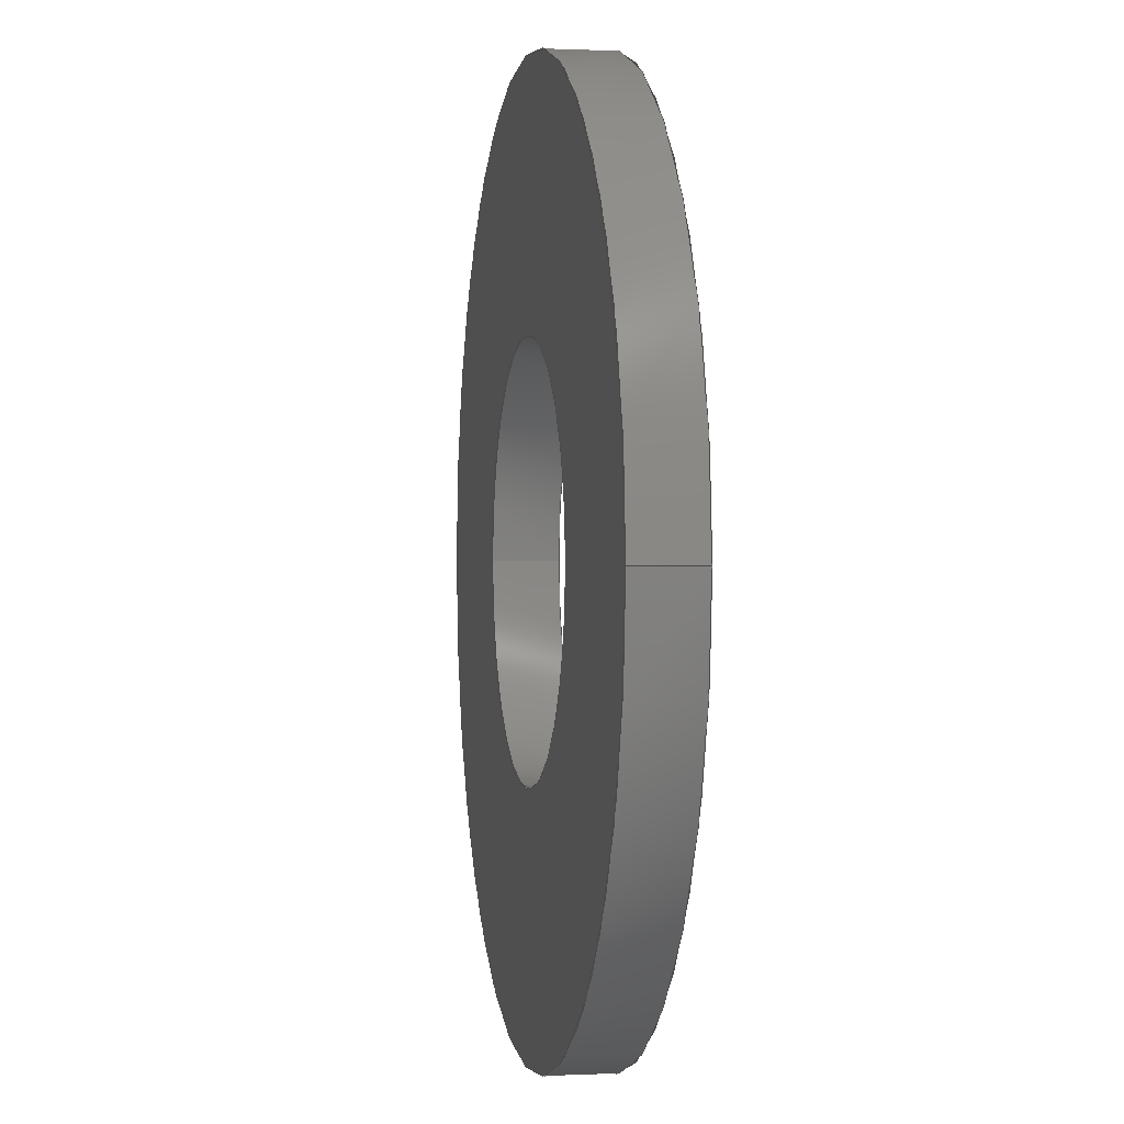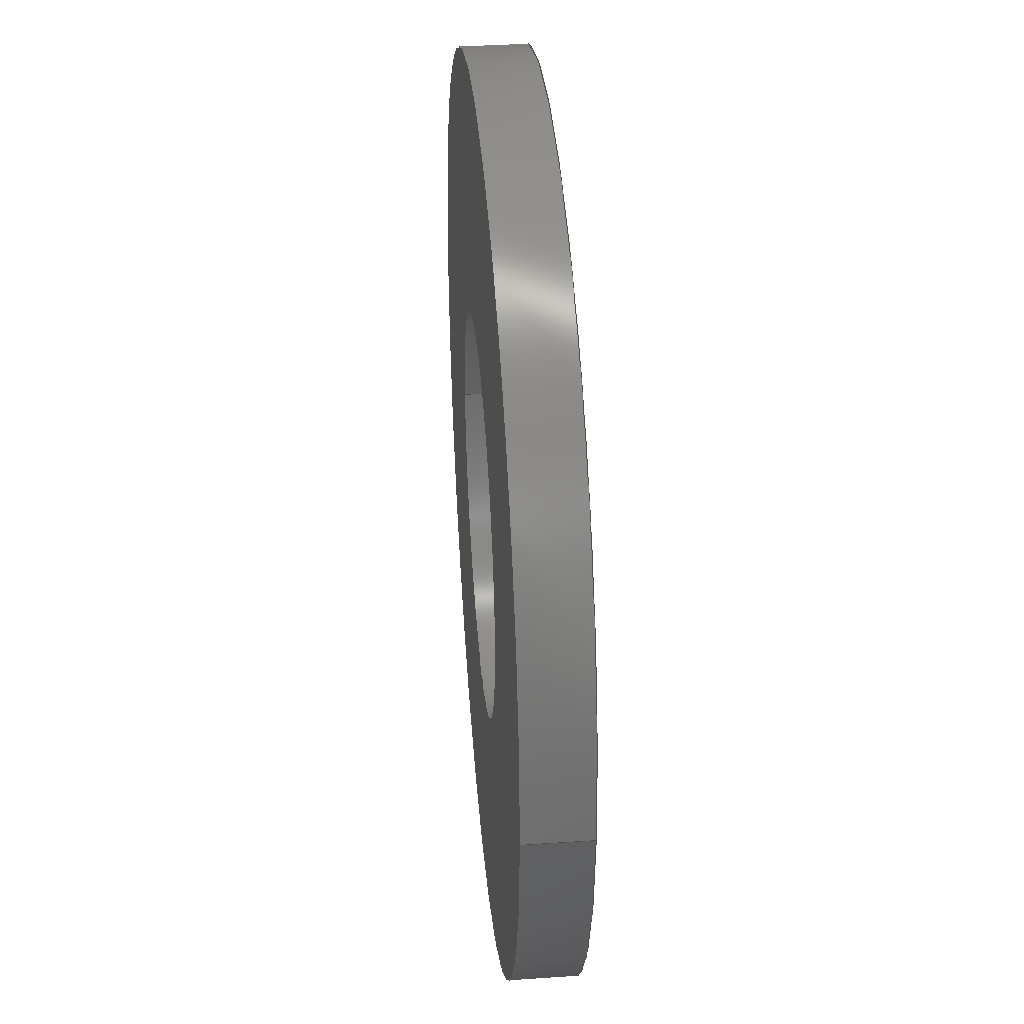
<metadata>
{"format":"iges","ext":"igs","renderer":"f3d","projection":"perspective","resolution":1024,"background":"white","views":[{"elev":0.4,"azim":-100.0,"up":"+Y"},{"elev":38.2,"azim":85.1,"up":"+Y"}]}
</metadata>
<code>
SolidWorks IGES file using analytic representation for surfaces
1H,,1H;,28H84988 Artemis Upper Assembly,41HWasher 0250 SAE Flat Washer S
tainless.IGS,15HSolidWorks 2018,15HSolidWorks 2018,32,308,15,308,15,28H8
4988 Artemis Upper Assembly,1,2,2HMM,50,0.125,13H1.803e+05,1e-08,
5e+05,5HSteve,,11,0,13H1.803e+05;
     314       1       0       0       0                        00000200
     314       0       6       1       0                               0
     110       2       0       0       0                        01010000
     110       0       0       1       0                               0
     110       3       0       0       0                        01010000
     110       0       0       1       0                               0
     120       4       0       0       0                        01010000
     120       0       0       1       0                               0
     126       5       0       0       0                        01010500
     126       0       0       2       0                               0
     110       7       0       0       0                        01010000
     110       0       0       1       0                               0
     126       8       0       0       0                        01010500
     126       0       0       2       0                               0
     124      10       0       0       0                        00000000
     124       0       0       3       0                               0
     100      13       0       0       0              15        01010000
     100       0       0       1       0                               0
     126      14       0       0       0                        01010500
     126       0       0       2       0                               0
     110      16       0       0       0                        01010000
     110       0       0       1       0                               0
     126      17       0       0       0                        01010500
     126       0       0       2       0                               0
     100      19       0       0       0                        01010000
     100       0       0       1       0                               0
     102      20       0       0       0                        01010500
     102       0       0       1       0                               0
     102      21       0       0       0                        01010000
     102       0       0       1       0                               0
     142      22       0       0       0                        00010500
     142       0       0       1       0                               0
     144      23       0       0     348                        00000000
     144       0      -1       1       0                               0
     110      24       0       0       0                        01010000
     110       0       0       1       0                               0
     110      25       0       0       0                        01010000
     110       0       0       1       0                               0
     120      26       0       0       0                        01010000
     120       0       0       1       0                               0
     126      27       0       0       0                        01010500
     126       0       0       2       0                               0
     100      29       0       0       0                        01010000
     100       0       0       1       0                               0
     126      30       0       0       0                        01010500
     126       0       0       2       0                               0
     110      32       0       0       0                        01010000
     110       0       0       1       0                               0
     126      33       0       0       0                        01010500
     126       0       0       2       0                               0
     124      35       0       0       0                        00000000
     124       0       0       3       0                               0
     100      38       0       0       0              51        01010000
     100       0       0       1       0                               0
     126      39       0       0       0                        01010500
     126       0       0       2       0                               0
     110      41       0       0       0                        01010000
     110       0       0       1       0                               0
     102      42       0       0       0                        01010500
     102       0       0       1       0                               0
     102      43       0       0       0                        01010000
     102       0       0       1       0                               0
     142      44       0       0       0                        00010500
     142       0       0       1       0                               0
     144      45       0       0     348                        00000000
     144       0      -1       1       0                               0
     110      46       0       0       0                        01010000
     110       0       0       1       0                               0
     110      47       0       0       0                        01010000
     110       0       0       1       0                               0
     120      48       0       0       0                        01010000
     120       0       0       1       0                               0
     126      49       0       0       0                        01010500
     126       0       0       2       0                               0
     110      51       0       0       0                        01010000
     110       0       0       1       0                               0
     126      52       0       0       0                        01010500
     126       0       0       2       0                               0
     100      54       0       0       0                        01010000
     100       0       0       1       0                               0
     126      55       0       0       0                        01010500
     126       0       0       2       0                               0
     110      57       0       0       0                        01010000
     110       0       0       1       0                               0
     126      58       0       0       0                        01010500
     126       0       0       2       0                               0
     124      60       0       0       0                        00000000
     124       0       0       3       0                               0
     100      63       0       0       0              87        01010000
     100       0       0       1       0                               0
     102      64       0       0       0                        01010500
     102       0       0       1       0                               0
     102      65       0       0       0                        01010000
     102       0       0       1       0                               0
     142      66       0       0       0                        00010500
     142       0       0       1       0                               0
     144      67       0       0     348                        00000000
     144       0      -1       1       0                               0
     128      68       0       0       0                        01010000
     128       0       0       3       0                               0
     126      71       0       0       0                        01010500
     126       0       0      22       0                               0
     100      93       0       0       0                        01010000
     100       0       0       1       0                               0
     126      94       0       0       0                        01010500
     126       0       0      22       0                               0
     100     116       0       0       0                        01010000
     100       0       0       1       0                               0
     102     117       0       0       0                        01010500
     102       0       0       1       0                               0
     102     118       0       0       0                        01010000
     102       0       0       1       0                               0
     142     119       0       0       0                        00010500
     142       0       0       1       0                               0
     126     120       0       0       0                        01010500
     126       0       0      22       0                               0
     124     142       0       0       0                        00000000
     124       0       0       4       0                               0
     100     146       0       0       0             117        01010000
     100       0       0       1       0                               0
     126     147       0       0       0                        01010500
     126       0       0      22       0                               0
     124     169       0       0       0                        00000000
     124       0       0       3       0                               0
     100     172       0       0       0             123        01010000
     100       0       0       1       0                               0
     102     173       0       0       0                        01010500
     102       0       0       1       0                               0
     102     174       0       0       0                        01010000
     102       0       0       1       0                               0
     142     175       0       0       0                        00010500
     142       0       0       1       0                               0
     144     176       0       0     348                        00000000
     144       0      -1       1       0                               0
     128     177       0       0       0                        01010000
     128       0       0       3       0                               0
     126     180       0       0       0                        01010500
     126       0       0      22       0                               0
     100     202       0       0       0                        01010000
     100       0       0       1       0                               0
     126     203       0       0       0                        01010500
     126       0       0      22       0                               0
     100     225       0       0       0                        01010000
     100       0       0       1       0                               0
     102     226       0       0       0                        01010500
     102       0       0       1       0                               0
     102     227       0       0       0                        01010000
     102       0       0       1       0                               0
     142     228       0       0       0                        00010500
     142       0       0       1       0                               0
     126     229       0       0       0                        01010500
     126       0       0      22       0                               0
     124     251       0       0       0                        00000000
     124       0       0       3       0                               0
     100     254       0       0       0             153        01010000
     100       0       0       1       0                               0
     126     255       0       0       0                        01010500
     126       0       0      22       0                               0
     124     277       0       0       0                        00000000
     124       0       0       3       0                               0
     100     280       0       0       0             159        01010000
     100       0       0       1       0                               0
     102     281       0       0       0                        01010500
     102       0       0       1       0                               0
     102     282       0       0       0                        01010000
     102       0       0       1       0                               0
     142     283       0       0       0                        00010500
     142       0       0       1       0                               0
     144     284       0       0     348                        00000000
     144       0      -1       1       0                               0
     110     285       0       0       0                        01010000
     110       0       0       1       0                               0
     110     286       0       0       0                        01010000
     110       0       0       1       0                               0
     120     287       0       0       0                        01010000
     120       0       0       1       0                               0
     126     288       0       0       0                        01010500
     126       0       0       2       0                               0
     124     290       0       0       0                        00000000
     124       0       0       3       0                               0
     100     293       0       0       0             179        01010000
     100       0       0       1       0                               0
     126     294       0       0       0                        01010500
     126       0       0       2       0                               0
     110     296       0       0       0                        01010000
     110       0       0       1       0                               0
     126     297       0       0       0                        01010500
     126       0       0       2       0                               0
     100     299       0       0       0                        01010000
     100       0       0       1       0                               0
     126     300       0       0       0                        01010500
     126       0       0       2       0                               0
     110     302       0       0       0                        01010000
     110       0       0       1       0                               0
     102     303       0       0       0                        01010500
     102       0       0       1       0                               0
     102     304       0       0       0                        01010000
     102       0       0       1       0                               0
     142     305       0       0       0                        00010500
     142       0       0       1       0                               0
     144     306       0       0     348                        00000000
     144       0      -1       1       0                               0
314,64.71,61.96,58.82,;               1
110,0,0,-1.143,0,0,998.9;                                        3
110,3.556,0,-1.143,3.556,0,0;                                       5
120,3,5,0,6.283;                                           7
126,1,1,1,0,1,0,0,0,1,1,1,1,0,6.283,0,1,                9
6.283,0,0,1,0,0,1;                                         9
110,3.556,0,-1.143,3.556,0,0;                                      11
126,1,1,1,0,1,0,0,0,1,1,1,1,1,6.283,0,1,               13
3.142,0,0,1,0,0,1;                                        13
124,1,-7.35e-15,8.552e-31,0,                 15
-7.35e-15,-1,6.983e-15,0,                    15
-5.047e-29,-6.983e-15,-1,0;                   15
100,0,0,0,3.556,0,-3.556,0;                                      17
126,1,1,1,0,1,0,0,0,1,1,1,1,1,3.142,0,0,               19
3.142,0,0,1,0,0,1;                                        19
110,-3.556,0,0,-3.556,0,-1.143;                                    21
126,1,1,1,0,1,0,0,0,1,1,1,1,0,3.142,0,0,               23
6.283,0,0,1,0,0,1;                                        23
100,-1.143,0,0,-3.556,0,3.556,0;                                  25
102,4,9,13,19,23;                                                     27
102,4,11,17,21,25;                                                    29
142,1,7,27,29,1;                                                      31
144,7,1,0,31;                                                         33
110,0,0,-1.143,0,0,998.9;                                       35
110,7.938,0,-1.143,7.938,0,0;                                    37
120,35,37,0,6.283;                                        39
126,1,1,1,0,1,0,0,0,1,1,1,1,0,0,0,0,3.142,0,         41
0,1,0,0,1;                                                       41
100,-1.143,0,0,7.938,0,-7.938,0;                                43
126,1,1,1,0,1,0,0,0,1,1,1,1,0,3.142,0,1,               45
3.142,0,0,1,0,0,1;                                        45
110,-7.938,0,-1.143,-7.938,0,0;                                  47
126,1,1,1,0,1,0,0,0,1,1,1,1,1,3.142,0,1,0,0,         49
0,1,0,0,1;                                                       49
124,-1,-6.983e-15,0,0,-6.983e-15,1,         51
-6.983e-15,0,4.876e-29,                        51
-6.983e-15,-1,0;                                         51
100,0,0,0,7.938,0,-7.938,0;                                    53
126,1,1,1,0,1,0,0,0,1,1,1,1,1,0,0,0,0,0,0,1,0,         55
0,1;                                                                55
110,7.938,0,0,7.938,0,-1.143;                                    57
102,4,41,45,49,55;                                                    59
102,4,43,47,53,57;                                                    61
142,1,39,59,61,1;                                                     63
144,39,1,0,63;                                                        65
110,0,0,-1.143,0,0,998.9;                                       67
110,7.938,0,-1.143,7.938,0,0;                                    69
120,67,69,0,6.283;                                        71
126,1,1,1,0,1,0,0,0,1,1,1,1,1,3.142,0,0,               73
3.142,0,0,1,0,0,1;                                        73
110,-7.938,0,0,-7.938,0,-1.143;                                  75
126,1,1,1,0,1,0,0,0,1,1,1,1,0,3.142,0,0,               77
6.283,0,0,1,0,0,1;                                        77
100,-1.143,0,0,-7.938,0,7.938,0;                                79
126,1,1,1,0,1,0,0,0,1,1,1,1,0,6.283,0,1,               81
6.283,0,0,1,0,0,1;                                        81
110,7.938,0,-1.143,7.938,0,0;                                    83
126,1,1,1,0,1,0,0,0,1,1,1,1,1,6.283,0,1,               85
3.142,0,0,1,0,0,1;                                        85
124,1,-7.35e-15,8.552e-31,0,                 87
-7.35e-15,-1,6.983e-15,0,                    87
-5.047e-29,-6.983e-15,-1,0;                   87
100,0,0,0,7.938,0,-7.938,0;                                    89
102,4,73,77,81,85;                                                    91
102,4,75,79,83,89;                                                    93
142,1,71,91,93,1;                                                     95
144,71,1,0,95;                                                        97
128,1,1,1,1,0,0,1,0,0,0,0,1,1,0,0,1,1,1,1,1,1,            99
-8.033,-8.033,-1.143,8.033,-8.033,-1.143,-8.033,            99
8.033,-1.143,8.033,8.033,-1.143,0,1,0,1;                    99
126,32,2,1,0,1,0,0,0,0,0.0625,0.0625,0.125,0.125,0.1875,          101
0.1875,0.25,0.25,0.3125,0.3125,0.375,0.375,0.4375,0.4375,0.5,        101
0.5,0.5625,0.5625,0.625,0.625,0.6875,0.6875,0.75,0.75,0.8125,        101
0.8125,0.875,0.875,0.9375,0.9375,1,1,1,1,1,1,1,1,1,1,      101
1,1,1,1,1,1,1,1,1,1,1,1,1,1,1,1,1,1,1,1,1,      101
1,1,1,1,1,0.005929,0.5,0,0.005929,0.4513,0,        101
0.01542,0.4036,0,0.02492,0.3559,0,               101
0.04354,0.3109,0,0.06216,0.266,0,                 101
0.08919,0.2255,0,0.1162,0.185,0,               101
0.1506,0.1506,0,0.185,0.1162,0,               101
0.2255,0.08919,0,0.266,0.06216,0,                101
0.3109,0.04354,0,0.3559,0.02492,0,                101
0.4036,0.01542,0,0.4513,0.005929,0,0.5,           101
0.005929,0,0.5487,0.005929,0,0.5964,               101
0.01542,0,0.6441,0.02492,0,0.6891,               101
0.04354,0,0.734,0.06216,0,0.7745,                 101
0.08919,0,0.815,0.1162,0,0.8494,               101
0.1506,0,0.8838,0.185,0,0.9108,               101
0.2255,0,0.9378,0.266,0,0.9565,                 101
0.3109,0,0.9751,0.3559,0,0.9846,               101
0.4036,0,0.9941,0.4513,0,0.9941,0.5,0,        101
0,1,0,0,-1;                                                     101
100,-1.143,0,0,-7.938,0,7.938,0;                               103
126,32,2,1,0,1,0,0,0,0,0.0625,0.0625,0.125,0.125,0.1875,          105
0.1875,0.25,0.25,0.3125,0.3125,0.375,0.375,0.4375,0.4375,0.5,        105
0.5,0.5625,0.5625,0.625,0.625,0.6875,0.6875,0.75,0.75,0.8125,        105
0.8125,0.875,0.875,0.9375,0.9375,1,1,1,1,1,1,1,1,1,1,      105
1,1,1,1,1,1,1,1,1,1,1,1,1,1,1,1,1,1,1,1,1,      105
1,1,1,1,1,0.9941,0.5,0,0.9941,0.5487,0,        105
0.9846,0.5964,0,0.9751,0.6441,0,               105
0.9565,0.6891,0,0.9378,0.734,0,                 105
0.9108,0.7745,0,0.8838,0.815,0,               105
0.8494,0.8494,0,0.815,0.8838,0,               105
0.7745,0.9108,0,0.734,0.9378,0,                105
0.6891,0.9565,0,0.6441,0.9751,0,                105
0.5964,0.9846,0,0.5487,0.9941,0,0.5,           105
0.9941,0,0.4513,0.9941,0,0.4036,               105
0.9846,0,0.3559,0.9751,0,0.3109,               105
0.9565,0,0.266,0.9378,0,0.2255,                 105
0.9108,0,0.185,0.8838,0,0.1506,               105
0.8494,0,0.1162,0.815,0,0.08919,               105
0.7745,0,0.06216,0.734,0,0.04354,                 105
0.6891,0,0.02492,0.6441,0,0.01542,               105
0.5964,0,0.005929,0.5487,0,0.005929,0.5,0,        105
0,1,0,0,-1;                                                     105
100,-1.143,0,0,7.938,0,-7.938,0;                               107
102,2,101,105;                                                       109
102,2,103,107;                                                       111
142,1,99,109,111,1;                                                  113
126,32,2,1,0,1,0,0,0,0,0.0625,0.0625,0.125,0.125,0.1875,          115
0.1875,0.25,0.25,0.3125,0.3125,0.375,0.375,0.4375,0.4375,0.5,        115
0.5,0.5625,0.5625,0.625,0.625,0.6875,0.6875,0.75,0.75,0.8125,        115
0.8125,0.875,0.875,0.9375,0.9375,1,1,1,1,1,1,1,1,1,1,      115
1,1,1,1,1,1,1,1,1,1,1,1,1,1,1,1,1,1,1,1,1,      115
1,1,1,1,1,0.7213,0.5,0,0.7213,0.4782,0,        115
0.7171,0.4568,0,0.7128,0.4354,0,               115
0.7045,0.4153,0,0.6962,0.3952,0,                115
0.684,0.377,0,0.6719,0.3589,0,               115
0.6565,0.3435,0,0.6411,0.3281,0,               115
0.623,0.316,0,0.6048,0.3038,0,                115
0.5847,0.2955,0,0.5646,0.2872,0,               115
0.5432,0.2829,0,0.5218,0.2787,0,0.5,           115
0.2787,0,0.4782,0.2787,0,0.4568,               115
0.2829,0,0.4354,0.2872,0,0.4153,               115
0.2955,0,0.3952,0.3038,0,0.377,                115
0.316,0,0.3589,0.3281,0,0.3435,               115
0.3435,0,0.3281,0.3589,0,0.316,               115
0.377,0,0.3038,0.3952,0,0.2955,                115
0.4153,0,0.2872,0.4354,0,0.2829,               115
0.4568,0,0.2787,0.4782,0,0.2787,0.5,0,        115
0,1,0,0,1;                                                      115
124,1,-7.35e-15,8.552e-31,                   117
9.775e-31,-7.35e-15,-1,                      117
6.983e-15,7.982e-15,-5.047e-29,      117
-6.983e-15,-1,-2.286;                                    117
100,-1.143,0,0,3.556,0,-3.556,0;                                 119
126,32,2,1,0,1,0,0,0,0,0.0625,0.0625,0.125,0.125,0.1875,          121
0.1875,0.25,0.25,0.3125,0.3125,0.375,0.375,0.4375,0.4375,0.5,        121
0.5,0.5625,0.5625,0.625,0.625,0.6875,0.6875,0.75,0.75,0.8125,        121
0.8125,0.875,0.875,0.9375,0.9375,1,1,1,1,1,1,1,1,1,1,      121
1,1,1,1,1,1,1,1,1,1,1,1,1,1,1,1,1,1,1,1,1,      121
1,1,1,1,1,0.2787,0.5,0,0.2787,0.5218,0,        121
0.2829,0.5432,0,0.2872,0.5646,0,               121
0.2955,0.5847,0,0.3038,0.6048,0,                121
0.316,0.623,0,0.3281,0.6411,0,               121
0.3435,0.6565,0,0.3589,0.6719,0,               121
0.377,0.684,0,0.3952,0.6962,0,                121
0.4153,0.7045,0,0.4354,0.7128,0,               121
0.4568,0.7171,0,0.4782,0.7213,0,0.5,           121
0.7213,0,0.5218,0.7213,0,0.5432,               121
0.7171,0,0.5646,0.7128,0,0.5847,               121
0.7045,0,0.6048,0.6962,0,0.623,                121
0.684,0,0.6411,0.6719,0,0.6565,               121
0.6565,0,0.6719,0.6411,0,0.684,               121
0.623,0,0.6962,0.6048,0,0.7045,                121
0.5847,0,0.7128,0.5646,0,0.7171,               121
0.5432,0,0.7213,0.5218,0,0.7213,0.5,0,        121
0,1,0,0,1;                                                      121
124,-1,-6.983e-15,0,0,-6.983e-15,1,        123
-6.983e-15,-7.982e-15,                          123
4.876e-29,-6.983e-15,-1,-2.286;               123
100,-1.143,0,0,3.556,0,-3.556,0;                                 125
102,2,115,121;                                                       127
102,2,119,125;                                                       129
142,1,99,127,129,1;                                                  131
144,99,1,1,113,131;                                                  133
128,1,1,1,1,0,0,1,0,0,0,0,1,1,0,0,1,1,1,1,1,1,           135
-8.033,-8.033,0,8.033,-8.033,0,-8.033,8.033,0,        135
8.033,8.033,0,0,1,0,1;                                      135
126,32,2,1,0,1,0,0,0,0,0.0625,0.0625,0.125,0.125,0.1875,          137
0.1875,0.25,0.25,0.3125,0.3125,0.375,0.375,0.4375,0.4375,0.5,        137
0.5,0.5625,0.5625,0.625,0.625,0.6875,0.6875,0.75,0.75,0.8125,        137
0.8125,0.875,0.875,0.9375,0.9375,1,1,1,1,1,1,1,1,1,1,      137
1,1,1,1,1,1,1,1,1,1,1,1,1,1,1,1,1,1,1,1,1,      137
1,1,1,1,1,0.9941,0.5,0,0.9941,0.5487,0,        137
0.9846,0.5964,0,0.9751,0.6441,0,               137
0.9565,0.6891,0,0.9378,0.734,0,                 137
0.9108,0.7745,0,0.8838,0.815,0,               137
0.8494,0.8494,0,0.815,0.8838,0,               137
0.7745,0.9108,0,0.734,0.9378,0,                137
0.6891,0.9565,0,0.6441,0.9751,0,                137
0.5964,0.9846,0,0.5487,0.9941,0,0.5,           137
0.9941,0,0.4513,0.9941,0,0.4036,               137
0.9846,0,0.3559,0.9751,0,0.3109,               137
0.9565,0,0.266,0.9378,0,0.2255,                 137
0.9108,0,0.185,0.8838,0,0.1506,               137
0.8494,0,0.1162,0.815,0,0.08919,               137
0.7745,0,0.06216,0.734,0,0.04354,                 137
0.6891,0,0.02492,0.6441,0,0.01542,               137
0.5964,0,0.005929,0.5487,0,0.005929,0.5,0,        137
0,1,0,0,-1;                                                     137
100,0,0,0,7.938,0,-7.938,0;                                   139
126,32,2,1,0,1,0,0,0,0,0.0625,0.0625,0.125,0.125,0.1875,          141
0.1875,0.25,0.25,0.3125,0.3125,0.375,0.375,0.4375,0.4375,0.5,        141
0.5,0.5625,0.5625,0.625,0.625,0.6875,0.6875,0.75,0.75,0.8125,        141
0.8125,0.875,0.875,0.9375,0.9375,1,1,1,1,1,1,1,1,1,1,      141
1,1,1,1,1,1,1,1,1,1,1,1,1,1,1,1,1,1,1,1,1,      141
1,1,1,1,1,0.005929,0.5,0,0.005929,0.4513,0,        141
0.01542,0.4036,0,0.02492,0.3559,0,               141
0.04354,0.3109,0,0.06216,0.266,0,                 141
0.08919,0.2255,0,0.1162,0.185,0,               141
0.1506,0.1506,0,0.185,0.1162,0,               141
0.2255,0.08919,0,0.266,0.06216,0,                141
0.3109,0.04354,0,0.3559,0.02492,0,                141
0.4036,0.01542,0,0.4513,0.005929,0,0.5,           141
0.005929,0,0.5487,0.005929,0,0.5964,               141
0.01542,0,0.6441,0.02492,0,0.6891,               141
0.04354,0,0.734,0.06216,0,0.7745,                 141
0.08919,0,0.815,0.1162,0,0.8494,               141
0.1506,0,0.8838,0.185,0,0.9108,               141
0.2255,0,0.9378,0.266,0,0.9565,                 141
0.3109,0,0.9751,0.3559,0,0.9846,               141
0.4036,0,0.9941,0.4513,0,0.9941,0.5,0,        141
0,1,0,0,-1;                                                     141
100,0,0,0,-7.938,0,7.938,0;                                   143
102,2,137,141;                                                       145
102,2,139,143;                                                       147
142,1,135,145,147,1;                                                 149
126,32,2,1,0,1,0,0,0,0,0.0625,0.0625,0.125,0.125,0.1875,          151
0.1875,0.25,0.25,0.3125,0.3125,0.375,0.375,0.4375,0.4375,0.5,        151
0.5,0.5625,0.5625,0.625,0.625,0.6875,0.6875,0.75,0.75,0.8125,        151
0.8125,0.875,0.875,0.9375,0.9375,1,1,1,1,1,1,1,1,1,1,      151
1,1,1,1,1,1,1,1,1,1,1,1,1,1,1,1,1,1,1,1,1,      151
1,1,1,1,1,0.2787,0.5,0,0.2787,0.5218,0,        151
0.2829,0.5432,0,0.2872,0.5646,0,               151
0.2955,0.5847,0,0.3038,0.6048,0,                151
0.316,0.623,0,0.3281,0.6411,0,               151
0.3435,0.6565,0,0.3589,0.6719,0,               151
0.377,0.684,0,0.3952,0.6962,0,                151
0.4153,0.7045,0,0.4354,0.7128,0,               151
0.4568,0.7171,0,0.4782,0.7213,0,0.5,           151
0.7213,0,0.5218,0.7213,0,0.5432,               151
0.7171,0,0.5646,0.7128,0,0.5847,               151
0.7045,0,0.6048,0.6962,0,0.623,                151
0.684,0,0.6411,0.6719,0,0.6565,               151
0.6565,0,0.6719,0.6411,0,0.684,               151
0.623,0,0.6962,0.6048,0,0.7045,                151
0.5847,0,0.7128,0.5646,0,0.7171,               151
0.5432,0,0.7213,0.5218,0,0.7213,0.5,0,        151
0,1,0,0,1;                                                      151
124,-1,-6.983e-15,0,0,-6.983e-15,1,        153
-6.983e-15,0,4.876e-29,                       153
-6.983e-15,-1,0;                                        153
100,0,0,0,3.556,0,-3.556,0;                                     155
126,32,2,1,0,1,0,0,0,0,0.0625,0.0625,0.125,0.125,0.1875,          157
0.1875,0.25,0.25,0.3125,0.3125,0.375,0.375,0.4375,0.4375,0.5,        157
0.5,0.5625,0.5625,0.625,0.625,0.6875,0.6875,0.75,0.75,0.8125,        157
0.8125,0.875,0.875,0.9375,0.9375,1,1,1,1,1,1,1,1,1,1,      157
1,1,1,1,1,1,1,1,1,1,1,1,1,1,1,1,1,1,1,1,1,      157
1,1,1,1,1,0.7213,0.5,0,0.7213,0.4782,0,        157
0.7171,0.4568,0,0.7128,0.4354,0,               157
0.7045,0.4153,0,0.6962,0.3952,0,                157
0.684,0.377,0,0.6719,0.3589,0,               157
0.6565,0.3435,0,0.6411,0.3281,0,               157
0.623,0.316,0,0.6048,0.3038,0,                157
0.5847,0.2955,0,0.5646,0.2872,0,               157
0.5432,0.2829,0,0.5218,0.2787,0,0.5,           157
0.2787,0,0.4782,0.2787,0,0.4568,               157
0.2829,0,0.4354,0.2872,0,0.4153,               157
0.2955,0,0.3952,0.3038,0,0.377,                157
0.316,0,0.3589,0.3281,0,0.3435,               157
0.3435,0,0.3281,0.3589,0,0.316,               157
0.377,0,0.3038,0.3952,0,0.2955,                157
0.4153,0,0.2872,0.4354,0,0.2829,               157
0.4568,0,0.2787,0.4782,0,0.2787,0.5,0,        157
0,1,0,0,1;                                                      157
124,1,-7.35e-15,8.552e-31,0,                159
-7.35e-15,-1,6.983e-15,0,                   159
-5.047e-29,-6.983e-15,-1,0;                  159
100,0,0,0,3.556,0,-3.556,0;                                     161
102,2,151,157;                                                       163
102,2,155,161;                                                       165
142,1,135,163,165,1;                                                 167
144,135,1,1,149,167;                                                 169
110,0,0,-1.143,0,0,998.9;                                      171
110,3.556,0,-1.143,3.556,0,0;                                     173
120,171,173,0,6.283;                                     175
126,1,1,1,0,1,0,0,0,1,1,1,1,1,3.142,0,1,0,0,        177
0,1,0,0,1;                                                      177
124,-1,-6.983e-15,0,0,-6.983e-15,1,        179
-6.983e-15,0,4.876e-29,                       179
-6.983e-15,-1,0;                                        179
100,0,0,0,3.556,0,-3.556,0;                                     181
126,1,1,1,0,1,0,0,0,1,1,1,1,1,0,0,0,0,0,0,1,0,        183
0,1;                                                               183
110,3.556,0,0,3.556,0,-1.143;                                     185
126,1,1,1,0,1,0,0,0,1,1,1,1,0,0,0,0,3.142,0,        187
0,1,0,0,1;                                                      187
100,-1.143,0,0,3.556,0,-3.556,0;                                 189
126,1,1,1,0,1,0,0,0,1,1,1,1,0,3.142,0,1,              191
3.142,0,0,1,0,0,1;                                       191
110,-3.556,0,-1.143,-3.556,0,0;                                   193
102,4,177,183,187,191;                                               195
102,4,181,185,189,193;                                               197
142,1,175,195,197,1;                                                 199
144,175,1,0,199;                                                     201
S      1G      4D    202P    306
</code>
